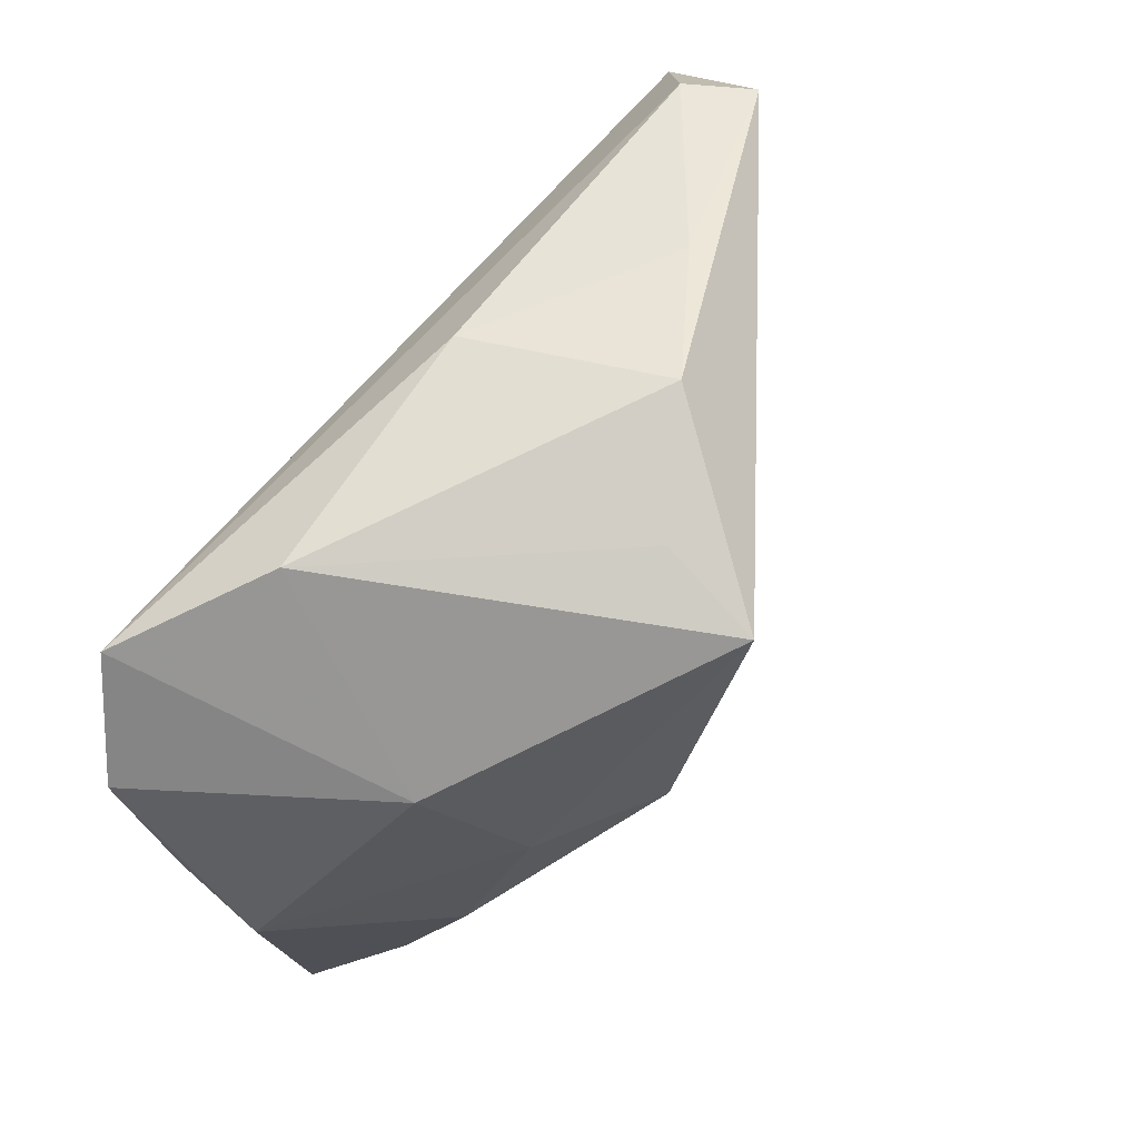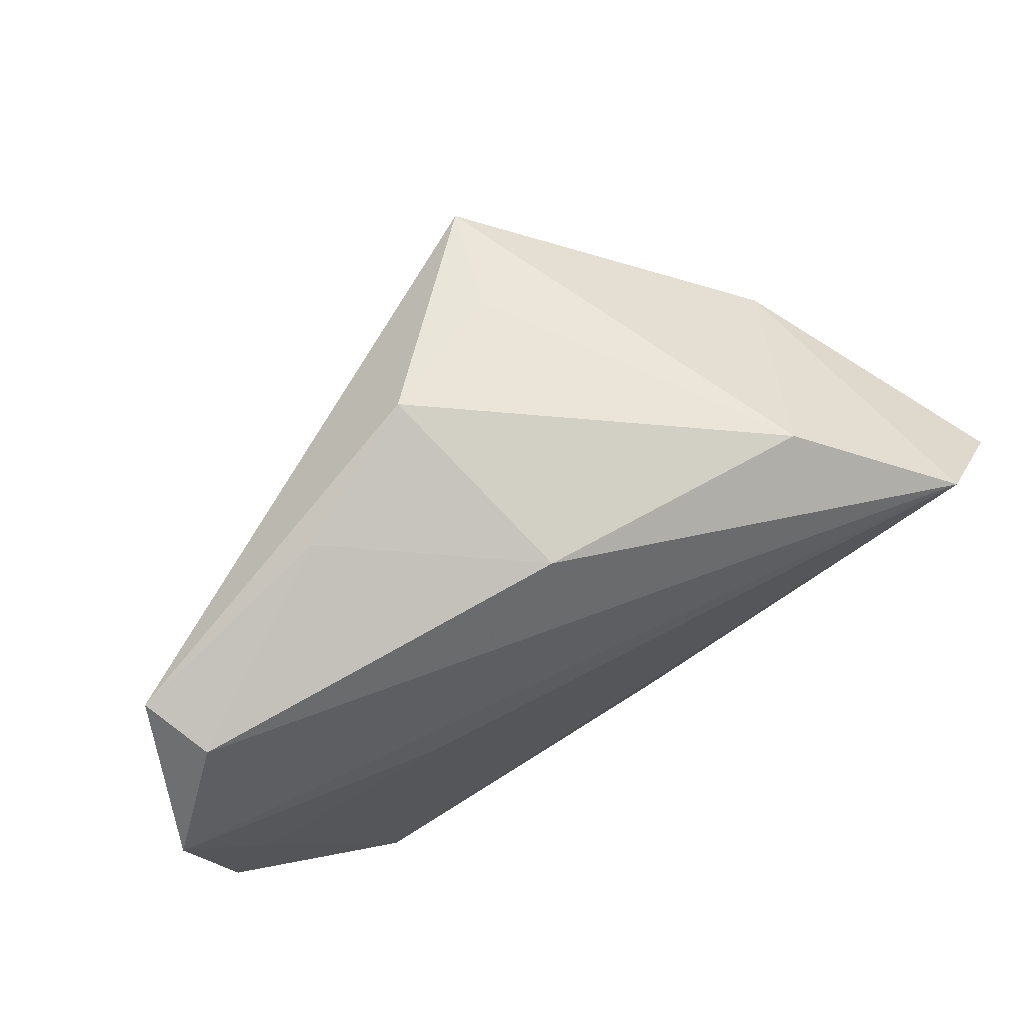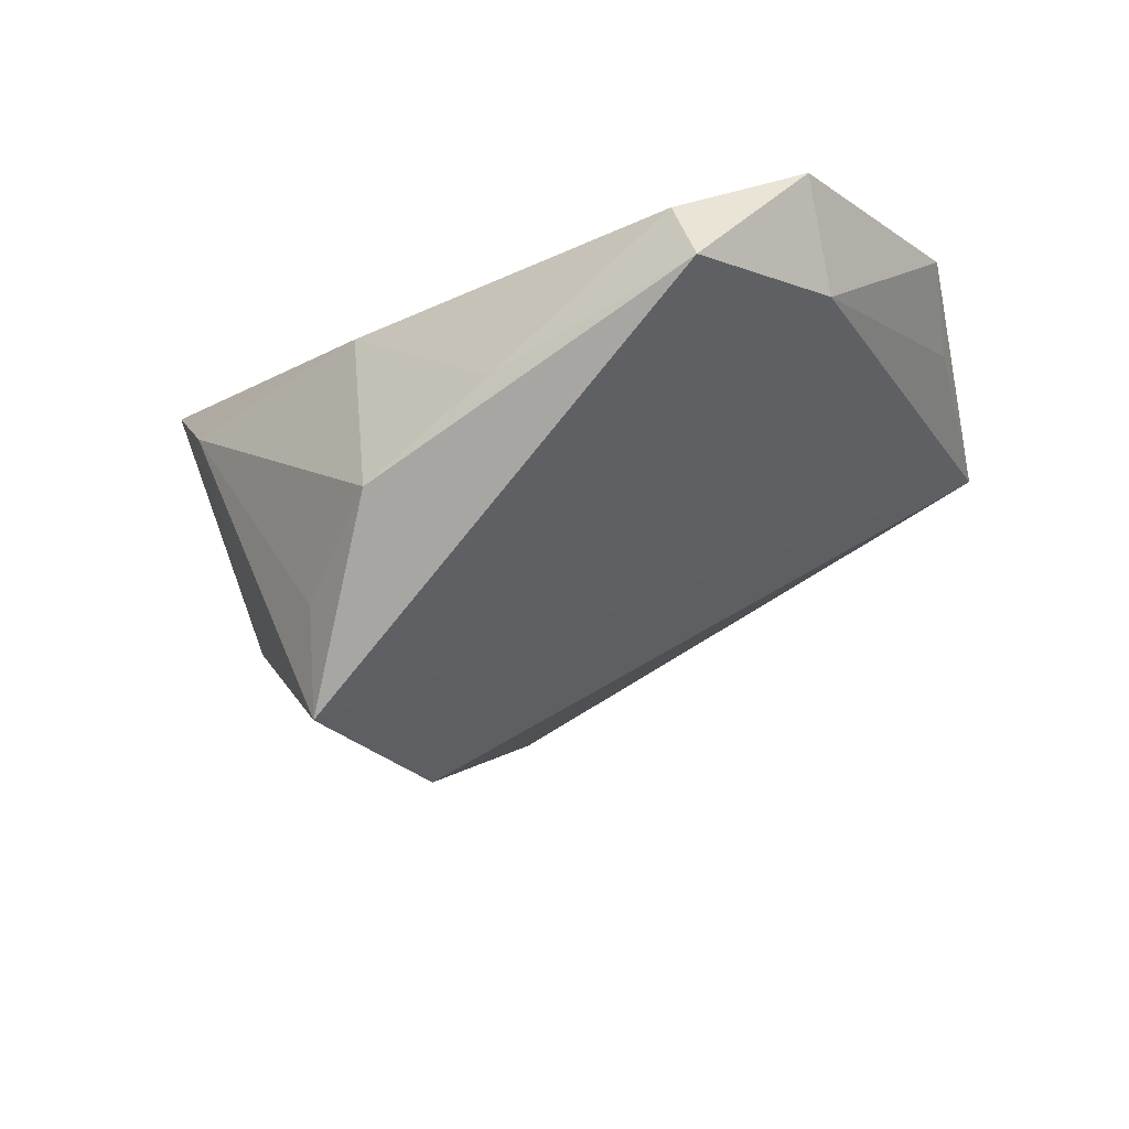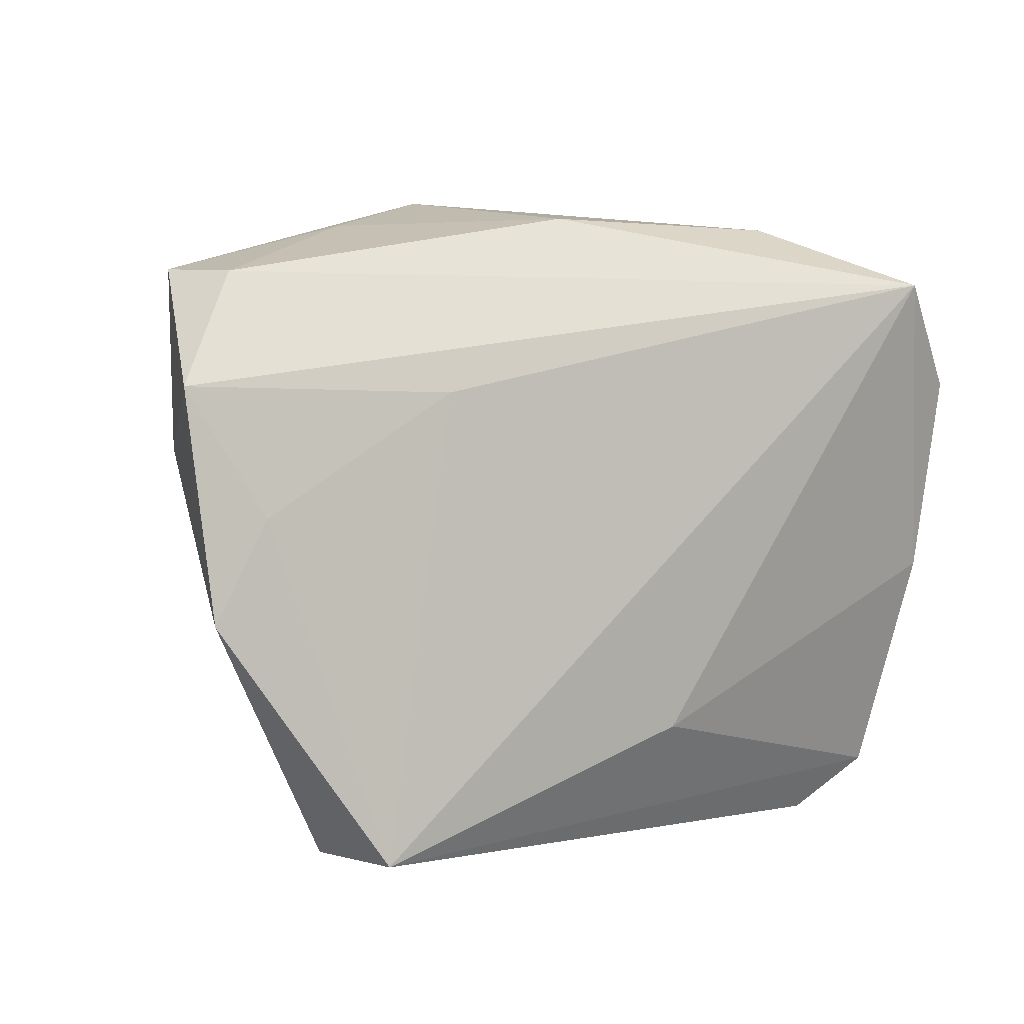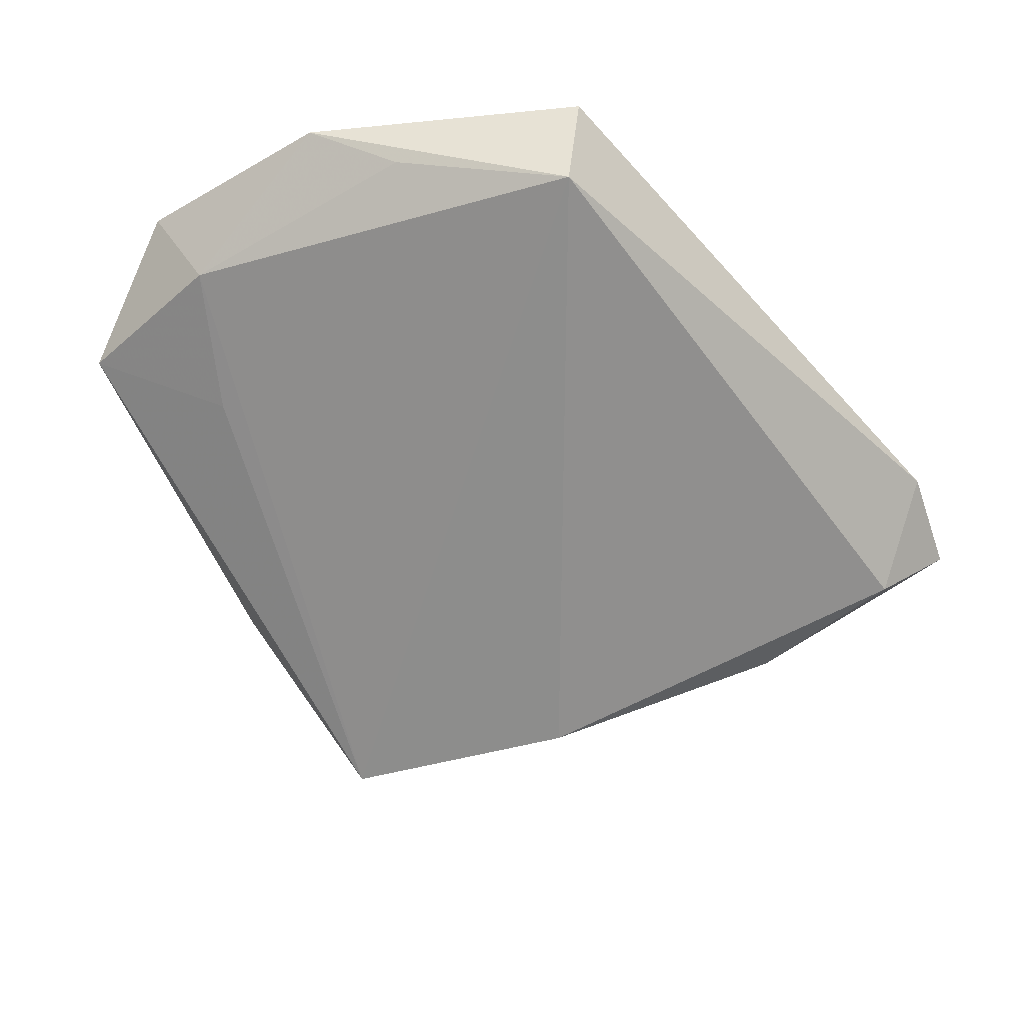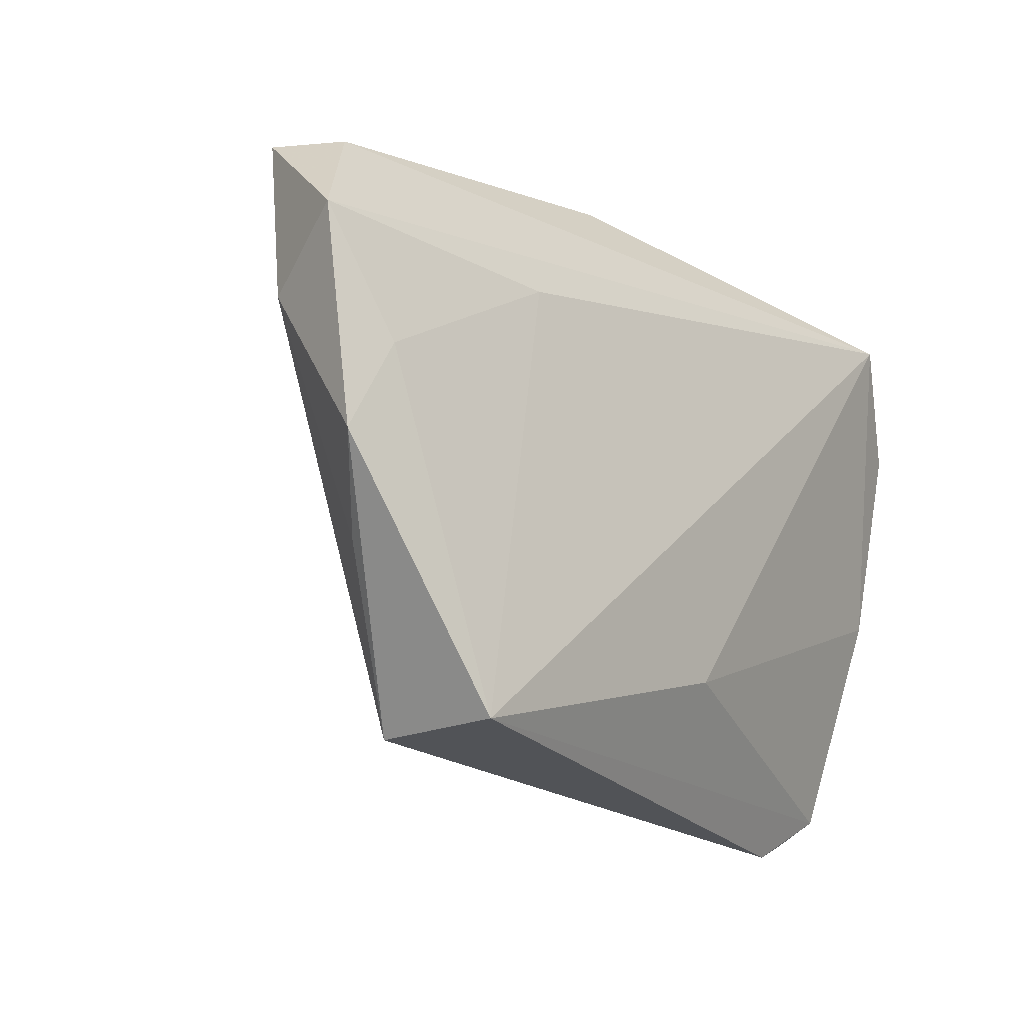
<metadata>
{"format":"obj","ext":"obj","renderer":"f3d","projection":"perspective","resolution":1024,"background":"white","views":[{"elev":69.6,"azim":126.4,"up":"+Y"},{"elev":72.9,"azim":-24.9,"up":"+Y"},{"elev":-23.0,"azim":-132.1,"up":"+Z"},{"elev":-0.1,"azim":-29.1,"up":"+Y"},{"elev":-36.4,"azim":-47.0,"up":"+Z"},{"elev":-22.1,"azim":-45.7,"up":"+Y"}]}
</metadata>
<code>
v 0.05114 -0.008692 0.008753
v 0.04206 0.02867 0.02003
v -0.0567 -0.01453 0.01897
v 0.04776 -0.03648 0.0007126
v 0.00575 -0.0287 0.01666
v -0.02767 0.01245 0.02003
v 0.03522 -0.01546 -0.021
v -0.05068 -0.002425 0.01953
v 0.02707 0.0023 -0.02507
v -0.0009874 0.03577 -0.02266
v 0.04956 -0.03817 -0.006009
v 0.03994 -0.03391 -0.01416
v 0.03785 -0.04283 -0.0004537
v 0.01326 0.005526 -0.03444
v -0.04412 0.01463 -0.003447
v 0.05225 -0.008213 -0.003606
v -0.03784 -0.04283 0.005155
v 0.02503 0.03625 0.008262
v -0.007154 0.03545 0.01018
v 0.001261 0.03293 -0.03551
v -0.06017 0.01232 0.01837
v -0.04965 -0.0238 0.01225
v -0.05663 0.02698 0.003605
v 0.03361 0.01867 -0.01474
v -0.0158 0.03973 -0.01367
v 0.05165 0.01605 0.01384
v -0.05221 0.02628 0.01171
v -0.05693 0.005706 0.006338
v -0.03552 -0.04283 0.0198
v -0.03142 0.03459 -0.003858
f 12 17 14
f 18 2 24
f 18 25 19
f 19 2 18
f 7 12 14
f 11 12 7
f 7 16 11
f 18 24 20
f 14 17 20
f 17 28 20
f 20 28 15
f 26 24 2
f 16 24 26
f 21 2 27
f 2 19 27
f 22 28 17
f 9 24 16
f 16 7 9
f 9 7 14
f 14 20 9
f 9 20 24
f 10 25 18
f 18 20 10
f 10 20 25
f 13 12 11
f 13 29 17
f 17 12 13
f 1 26 2
f 11 16 1
f 16 26 1
f 30 19 25
f 30 27 19
f 23 28 21
f 21 27 23
f 15 28 23
f 27 30 23
f 23 20 15
f 25 20 23
f 23 30 25
f 6 2 21
f 6 29 2
f 17 29 3
f 21 28 3
f 28 22 3
f 3 22 17
f 2 29 5
f 5 1 2
f 29 6 8
f 8 3 29
f 8 6 21
f 21 3 8
f 29 13 4
f 4 5 29
f 1 5 4
f 4 13 11
f 11 1 4

</code>
